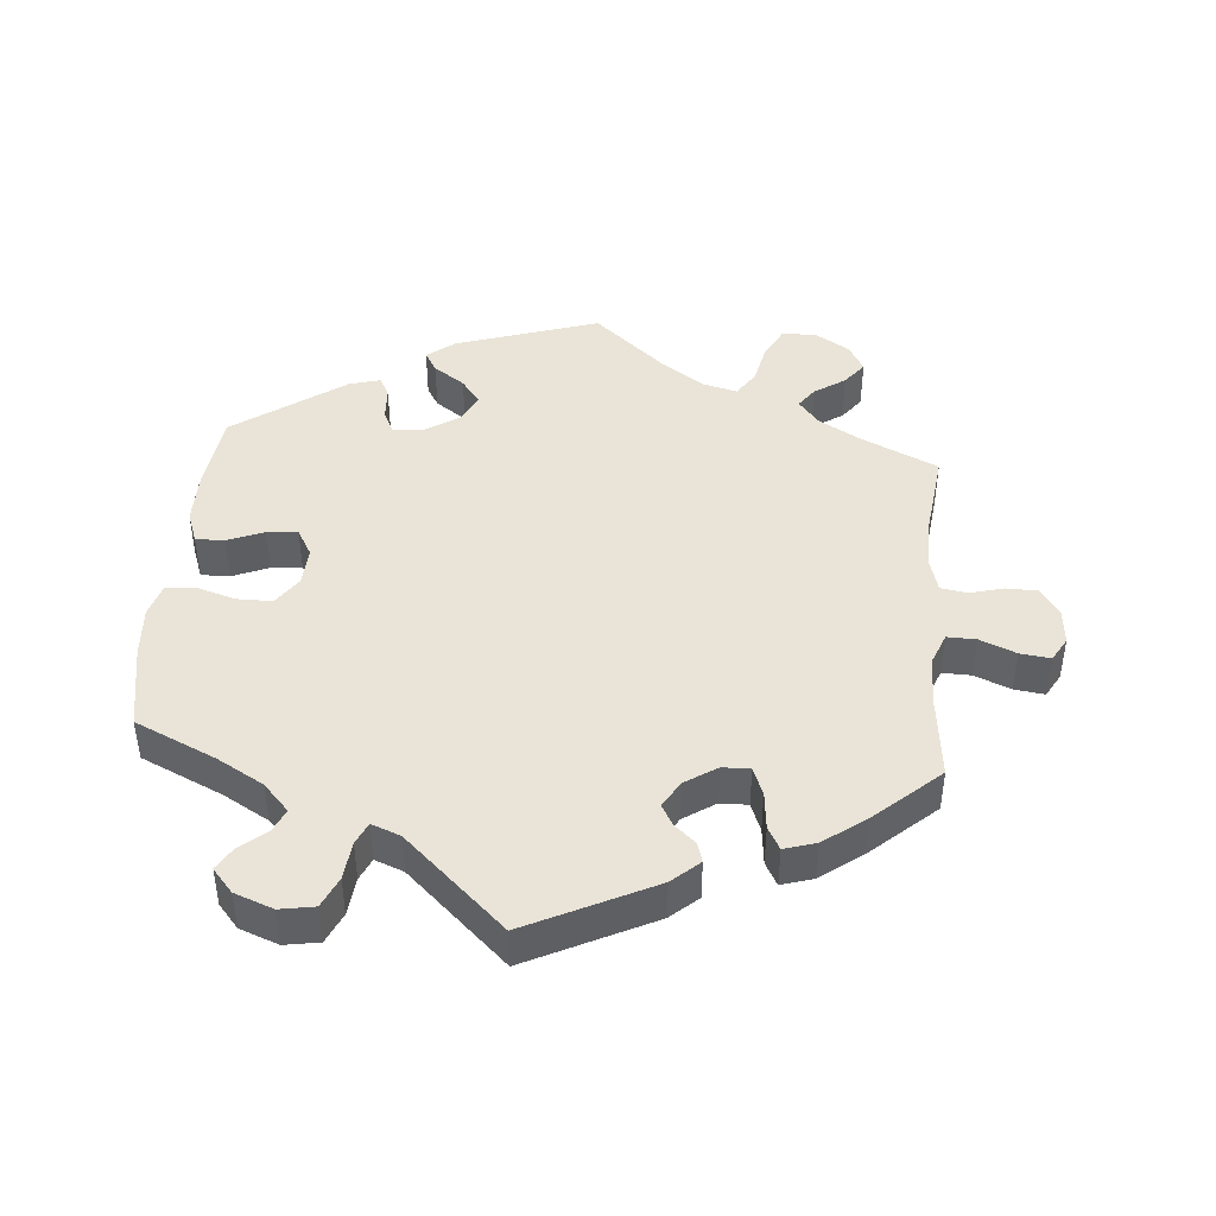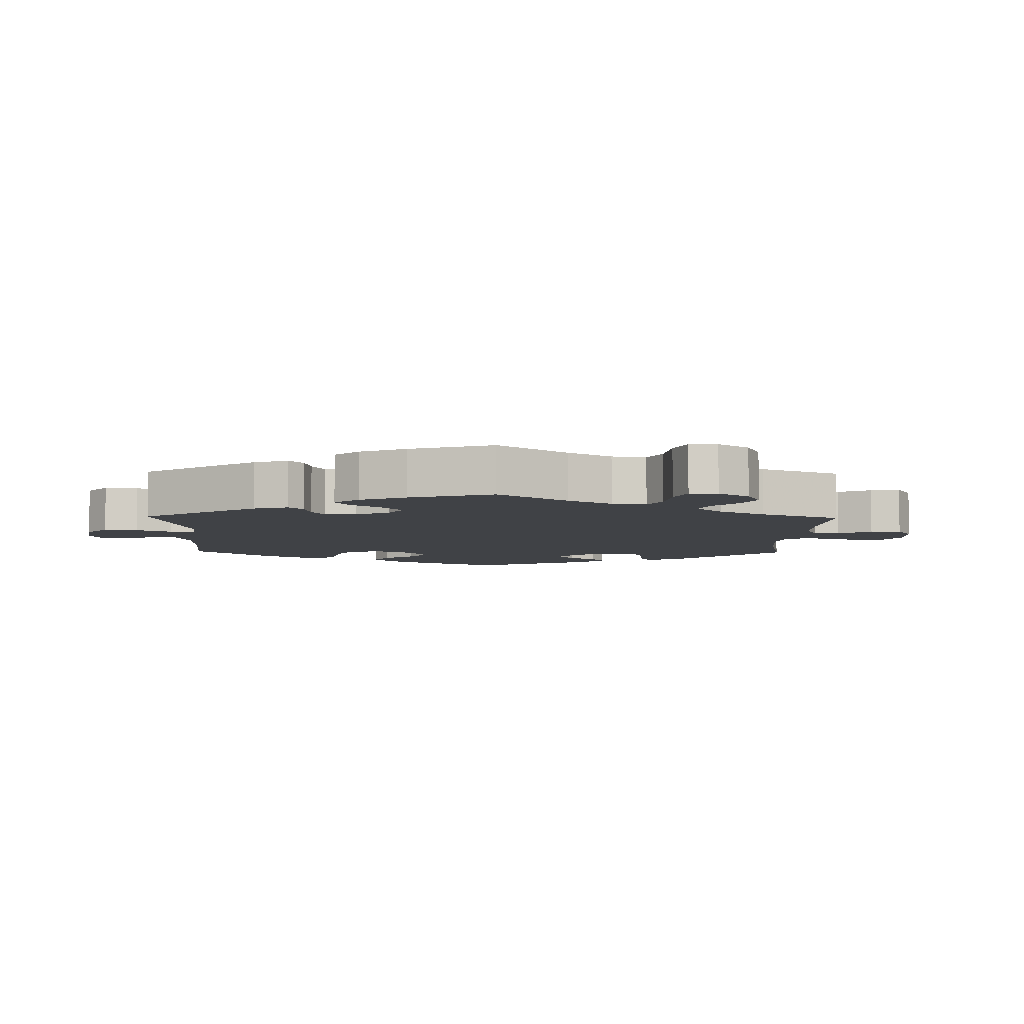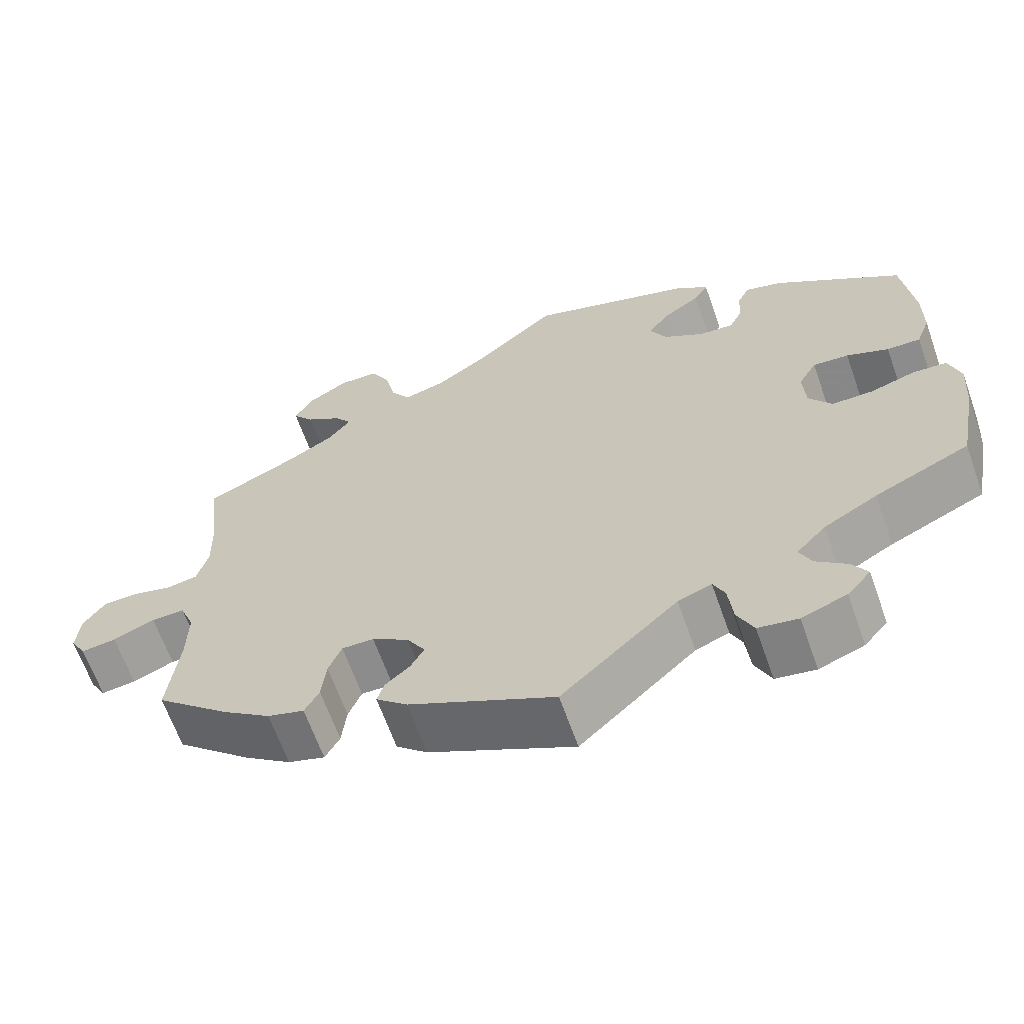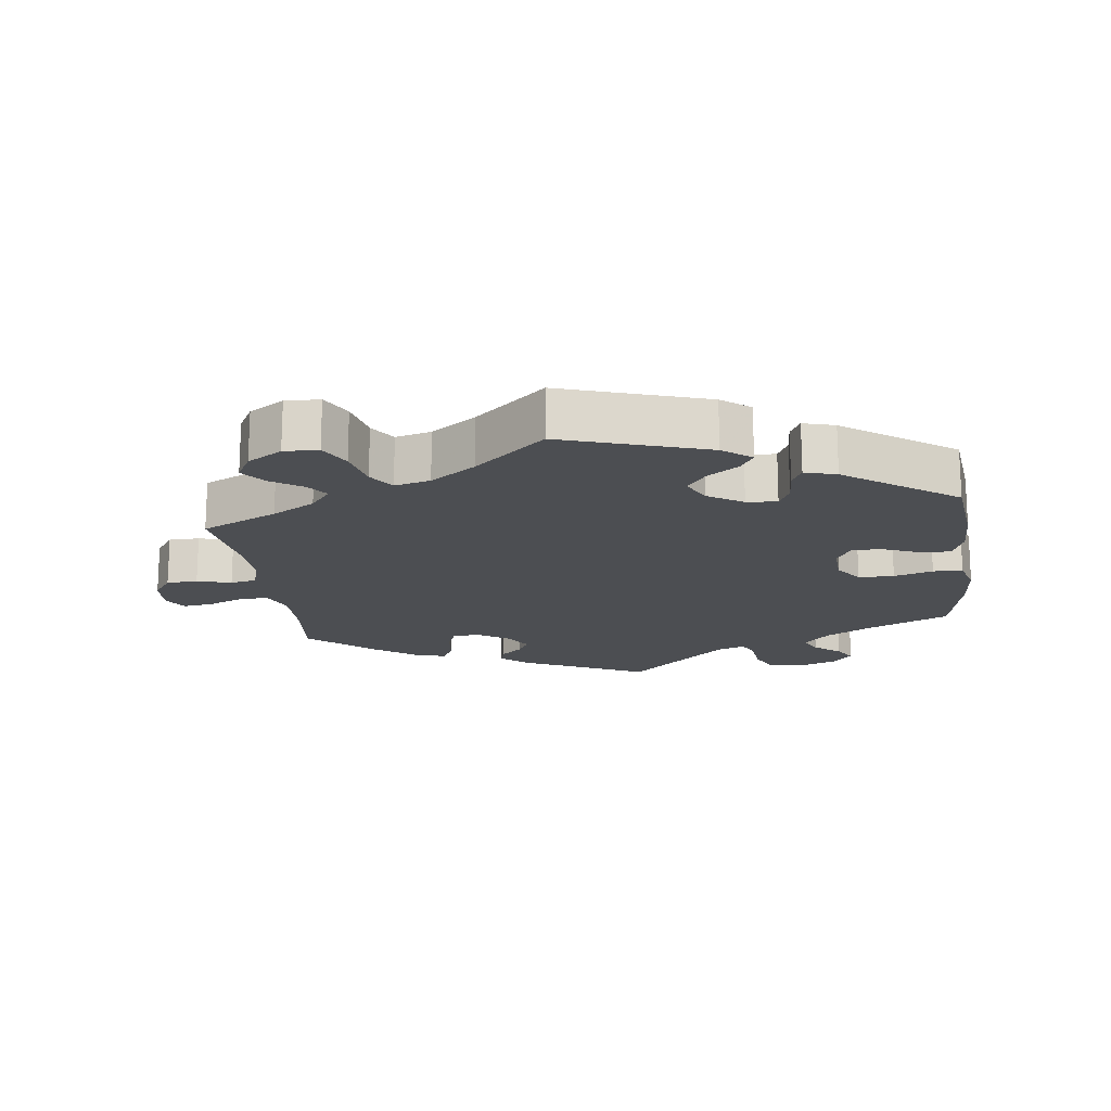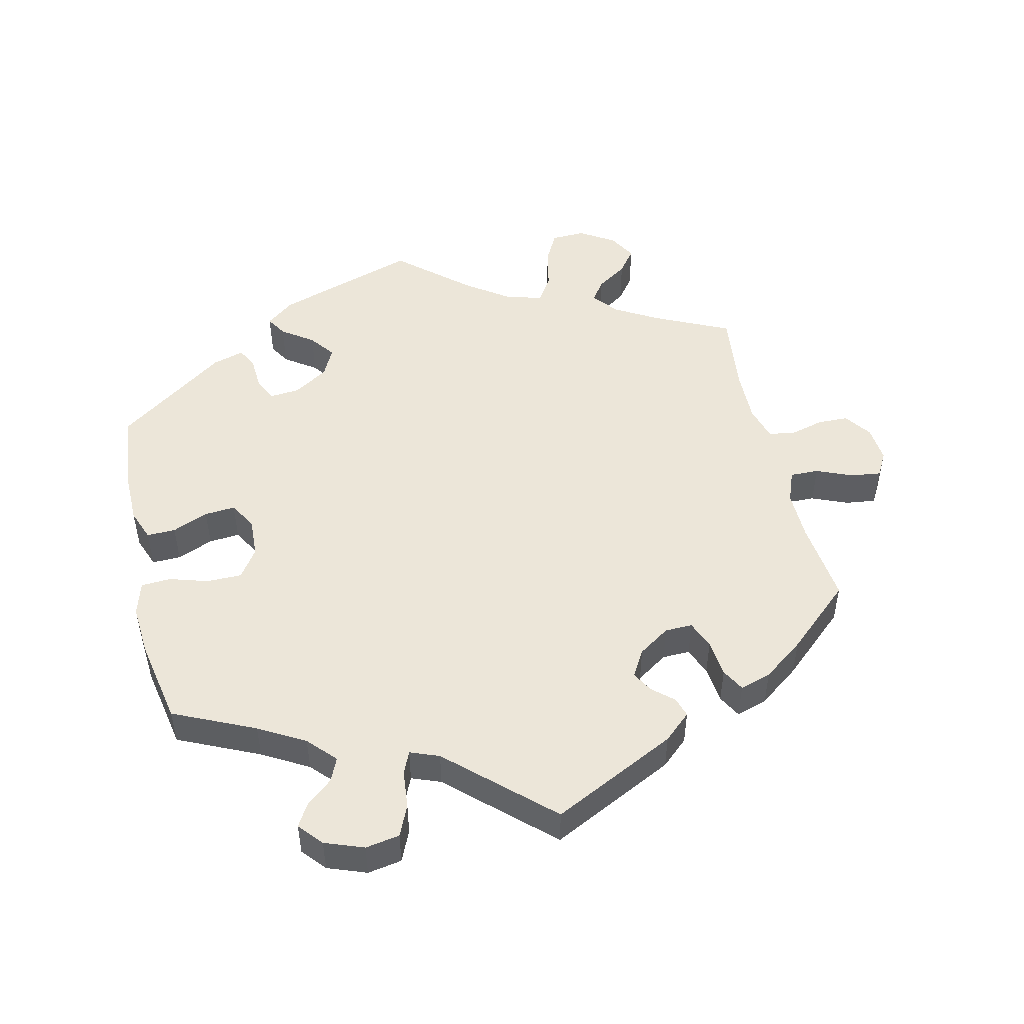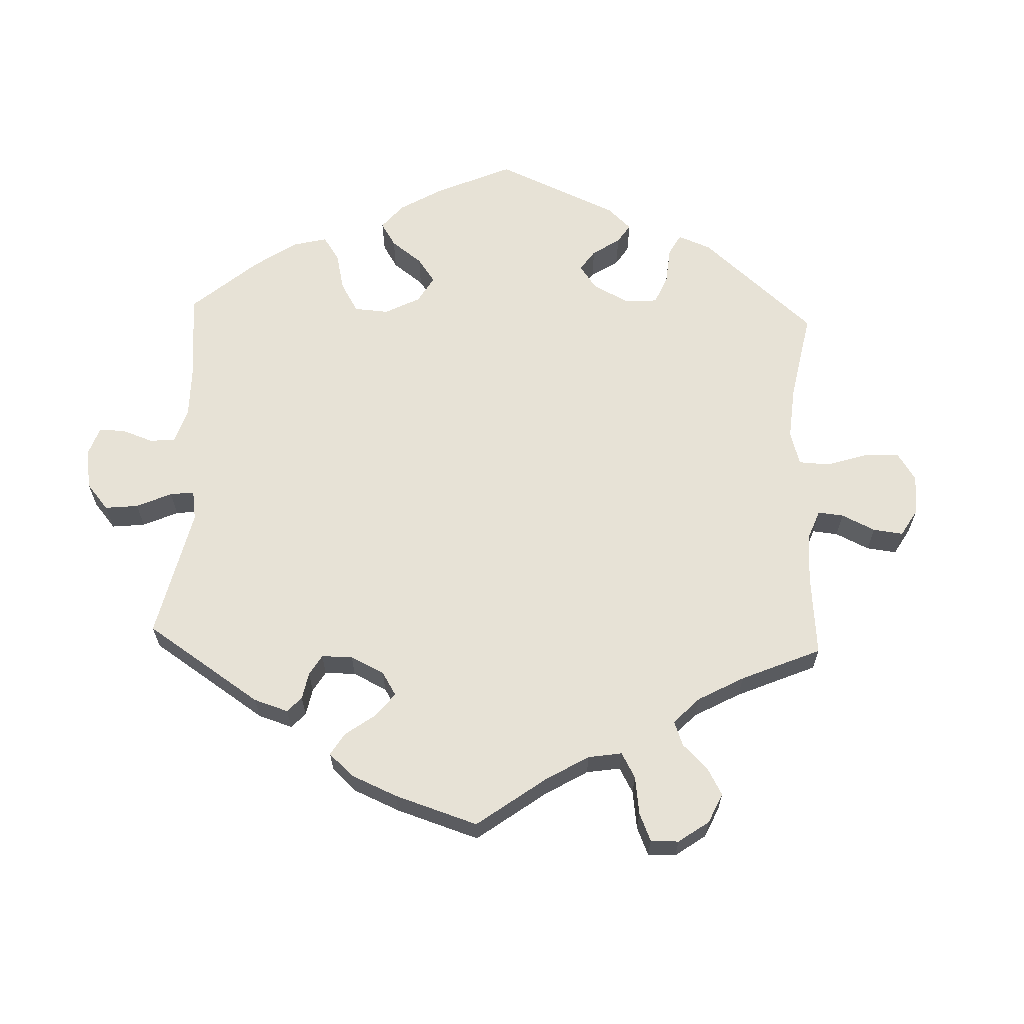
<metadata>
{"format":"obj","ext":"obj","renderer":"f3d","projection":"perspective","resolution":1024,"background":"white","views":[{"elev":43.4,"azim":-175.1,"up":"+Y"},{"elev":-6.1,"azim":-121.3,"up":"+Y"},{"elev":-64.9,"azim":19.5,"up":"+Z"},{"elev":-17.0,"azim":7.6,"up":"+Y"},{"elev":49.0,"azim":167.0,"up":"+Y"},{"elev":63.1,"azim":-117.9,"up":"+Y"}]}
</metadata>
<code>
v 0.568 0.07 -0.1
v 0.304 0.07 -0.449
v -0.244 0.07 -0.326
v -0.626 0.07 0.051
v -0.231 0.07 -0.489
v 0.562 0.07 -0.179
v 0.165 0.07 0.409
v -0.286 0.07 -0.325
v -0.421 0.07 0.365
v 0.37 0.07 0.431
v 0.343 0.07 -0.407
v 0.194 0.07 0.448
v -0.395 0.07 0.506
v -0.172 0.07 -0.399
v -0.294 0.07 0.617
v 0 0.07 -0.62
v -0.423 0.07 0.543
v 0.24 0.07 0.33
v -0.19 0.07 -0.526
v -0.325 0.07 0.442
v -0.686 0.07 -0.085
v 0 0.07 0.62
v 0.349 0.07 -0.589
v -0.541 0.07 -0.055
v 0.261 0.07 0.514
v 0.449 0.07 -0.063
v -0.534 0.07 0.044
v 0.365 0.07 -0.019
v -0.574 0.07 0.037
v 0.217 0.07 -0.555
v 0.413 0.07 -0.367
v -0.107 0.07 0.526
v -0.303 0.07 -0.368
v -0.348 0.07 0.474
v -0.537 0.07 -0.31
v -0.537 0.07 0.31
v 0.303 0.07 0.362
v -0.222 0.07 -0.459
v -0.519 0.07 0.098
v 0.553 0.07 -0.048
v -0.707 0.07 -0.048
v -0.196 0.07 -0.358
v -0.64 0.07 -0.079
v 0.242 0.07 0.482
v -0.19 0.07 -0.431
v -0.673 0.07 0.05
v -0.702 0.07 0.009
v -0.399 0.07 0.586
v -0.309 0.07 -0.425
v -0.328 0.07 -0.46
v 0.218 0.07 0.548
v 0.286 0.07 0.326
v 0.362 0.07 0.042
v 0.488 0.07 0.057
v 0.211 0.07 -0.496
v 0.36 0.07 -0.519
v -0.356 0.07 0.403
v 0.152 0.07 -0.479
v 0.537 0.07 -0.31
v -0.255 0.07 0.504
v 0.32 0.07 -0.485
v 0.537 0.07 0.31
v -0.376 0.07 -0.445
v -0.585 0.07 -0.056
v 0.532 0.07 0.056
v -0.522 0.07 -0.104
v 0.508 0.07 -0.045
v 0.386 0.07 0.084
v 0.196 0.07 -0.462
v -0.175 0.07 0.478
v 0.29 0.07 -0.611
v -0.523 0.07 -0.181
v 0.395 0.07 -0.063
v 0.238 0.07 -0.602
v -0.438 0.07 -0.399
v -0.229 0.07 0.464
v 0.551 0.07 0.181
v 0.433 0.07 0.08
v 0.38 0.07 -0.553
v 0.55 0.07 0.104
v 0.322 0.07 0.445
v 0.306 0.07 0.413
v -0.346 0.07 0.619
v -0.269 0.07 0.569
v 0.187 0.07 0.364
v -0.521 0.07 0.178
v 0.568 -0 -0.1
v 0.304 -0 -0.449
v -0.244 -0 -0.326
v -0.626 -0 0.051
v -0.231 -0 -0.489
v 0.562 -0 -0.179
v 0.165 -0 0.409
v -0.286 -0 -0.325
v -0.421 -0 0.365
v 0.37 -0 0.431
v 0.343 -0 -0.407
v 0.194 -0 0.448
v -0.395 -0 0.506
v -0.172 -0 -0.399
v -0.294 -0 0.617
v 0 -0 -0.62
v -0.423 -0 0.543
v 0.24 -0 0.33
v -0.19 -0 -0.526
v -0.325 -0 0.442
v -0.686 -0 -0.085
v 0 -0 0.62
v 0.349 -0 -0.589
v -0.541 -0 -0.055
v 0.261 -0 0.514
v 0.449 -0 -0.063
v -0.534 -0 0.044
v 0.365 -0 -0.019
v -0.574 -0 0.037
v 0.217 -0 -0.555
v 0.413 -0 -0.367
v -0.107 -0 0.526
v -0.303 -0 -0.368
v -0.348 -0 0.474
v -0.537 -0 -0.31
v -0.537 -0 0.31
v 0.303 -0 0.362
v -0.222 -0 -0.459
v -0.519 -0 0.098
v 0.553 -0 -0.048
v -0.707 -0 -0.048
v -0.196 -0 -0.358
v -0.64 -0 -0.079
v 0.242 -0 0.482
v -0.19 -0 -0.431
v -0.673 -0 0.05
v -0.702 -0 0.009
v -0.399 -0 0.586
v -0.309 -0 -0.425
v -0.328 -0 -0.46
v 0.218 -0 0.548
v 0.286 -0 0.326
v 0.362 -0 0.042
v 0.488 -0 0.057
v 0.211 -0 -0.496
v 0.36 -0 -0.519
v -0.356 -0 0.403
v 0.152 -0 -0.479
v 0.537 -0 -0.31
v -0.255 -0 0.504
v 0.32 -0 -0.485
v 0.537 -0 0.31
v -0.376 -0 -0.445
v -0.585 -0 -0.056
v 0.532 -0 0.056
v -0.522 -0 -0.104
v 0.508 -0 -0.045
v 0.386 -0 0.084
v 0.196 -0 -0.462
v -0.175 -0 0.478
v 0.29 -0 -0.611
v -0.523 -0 -0.181
v 0.395 -0 -0.063
v 0.238 -0 -0.602
v -0.438 -0 -0.399
v -0.229 -0 0.464
v 0.551 -0 0.181
v 0.433 -0 0.08
v 0.38 -0 -0.553
v 0.55 -0 0.104
v 0.322 -0 0.445
v 0.306 -0 0.413
v -0.346 -0 0.619
v -0.269 -0 0.569
v 0.187 -0 0.364
v -0.521 -0 0.178
f 37 82 81 10
f 52 37 10 62
f 51 25 44 12
f 32 22 51 12
f 70 32 12 7
f 76 70 7 85
f 83 15 84 60
f 83 60 76
f 48 83 76
f 34 13 17 48
f 20 34 48 76
f 57 20 76 85
f 86 36 9
f 39 86 9 57
f 27 39 57 85
f 47 46 4 29
f 47 29 27
f 41 47 27
f 64 43 21 41
f 24 64 41 27
f 66 24 27 85
f 63 75 35 72
f 33 49 50 63
f 8 33 63 72
f 3 8 72 66
f 19 5 38 45
f 58 16 19 45
f 69 58 45 14
f 71 74 30 55
f 71 55 69
f 23 71 69
f 61 56 79 23
f 2 61 23 69
f 11 2 69 14
f 1 6 59 31
f 26 67 40 1
f 73 26 1 31
f 28 73 31 11
f 80 65 54 78
f 80 78 68
f 52 62 77 80
f 18 52 80 68
f 85 18 68 53
f 42 3 66 85
f 11 14 42 85
f 53 28 11 85
f 96 167 168 123
f 148 96 123 138
f 98 130 111 137
f 98 137 108 118
f 93 98 118 156
f 171 93 156 162
f 146 170 101 169
f 162 146 169
f 162 169 134
f 134 103 99 120
f 162 134 120 106
f 171 162 106 143
f 95 122 172
f 143 95 172 125
f 171 143 125 113
f 115 90 132 133
f 113 115 133
f 113 133 127
f 127 107 129 150
f 113 127 150 110
f 171 113 110 152
f 158 121 161 149
f 149 136 135 119
f 158 149 119 94
f 152 158 94 89
f 131 124 91 105
f 131 105 102 144
f 100 131 144 155
f 141 116 160 157
f 155 141 157
f 155 157 109
f 109 165 142 147
f 155 109 147 88
f 100 155 88 97
f 117 145 92 87
f 87 126 153 112
f 117 87 112 159
f 97 117 159 114
f 164 140 151 166
f 154 164 166
f 166 163 148 138
f 154 166 138 104
f 139 154 104 171
f 171 152 89 128
f 171 128 100 97
f 171 97 114 139
f 77 163 166 80
f 80 166 151 65
f 65 151 140 54
f 54 140 164 78
f 78 164 154 68
f 68 154 139 53
f 53 139 114 28
f 28 114 159 73
f 73 159 112 26
f 26 112 153 67
f 67 153 126 40
f 40 126 87 1
f 1 87 92 6
f 6 92 145 59
f 59 145 117 31
f 31 117 97 11
f 11 97 88 2
f 2 88 147 61
f 61 147 142 56
f 56 142 165 79
f 79 165 109 23
f 23 109 157 71
f 71 157 160 74
f 74 160 116 30
f 30 116 141 55
f 55 141 155 69
f 69 155 144 58
f 58 144 102 16
f 16 102 105 19
f 19 105 91 5
f 5 91 124 38
f 38 124 131 45
f 45 131 100 14
f 14 100 128 42
f 42 128 89 3
f 3 89 94 8
f 8 94 119 33
f 33 119 135 49
f 49 135 136 50
f 50 136 149 63
f 63 149 161 75
f 75 161 121 35
f 35 121 158 72
f 72 158 152 66
f 66 152 110 24
f 24 110 150 64
f 64 150 129 43
f 43 129 107 21
f 21 107 127 41
f 41 127 133 47
f 47 133 132 46
f 46 132 90 4
f 4 90 115 29
f 29 115 113 27
f 27 113 125 39
f 39 125 172 86
f 86 172 122 36
f 36 122 95 9
f 9 95 143 57
f 57 143 106 20
f 20 106 120 34
f 34 120 99 13
f 13 99 103 17
f 17 103 134 48
f 48 134 169 83
f 83 169 101 15
f 15 101 170 84
f 84 170 146 60
f 60 146 162 76
f 76 162 156 70
f 70 156 118 32
f 32 118 108 22
f 22 108 137 51
f 51 137 111 25
f 25 111 130 44
f 44 130 98 12
f 12 98 93 7
f 7 93 171 85
f 85 171 104 18
f 18 104 138 52
f 52 138 123 37
f 37 123 168 82
f 82 168 167 81
f 81 167 96 10
f 10 96 148 62
f 62 148 163 77

</code>
